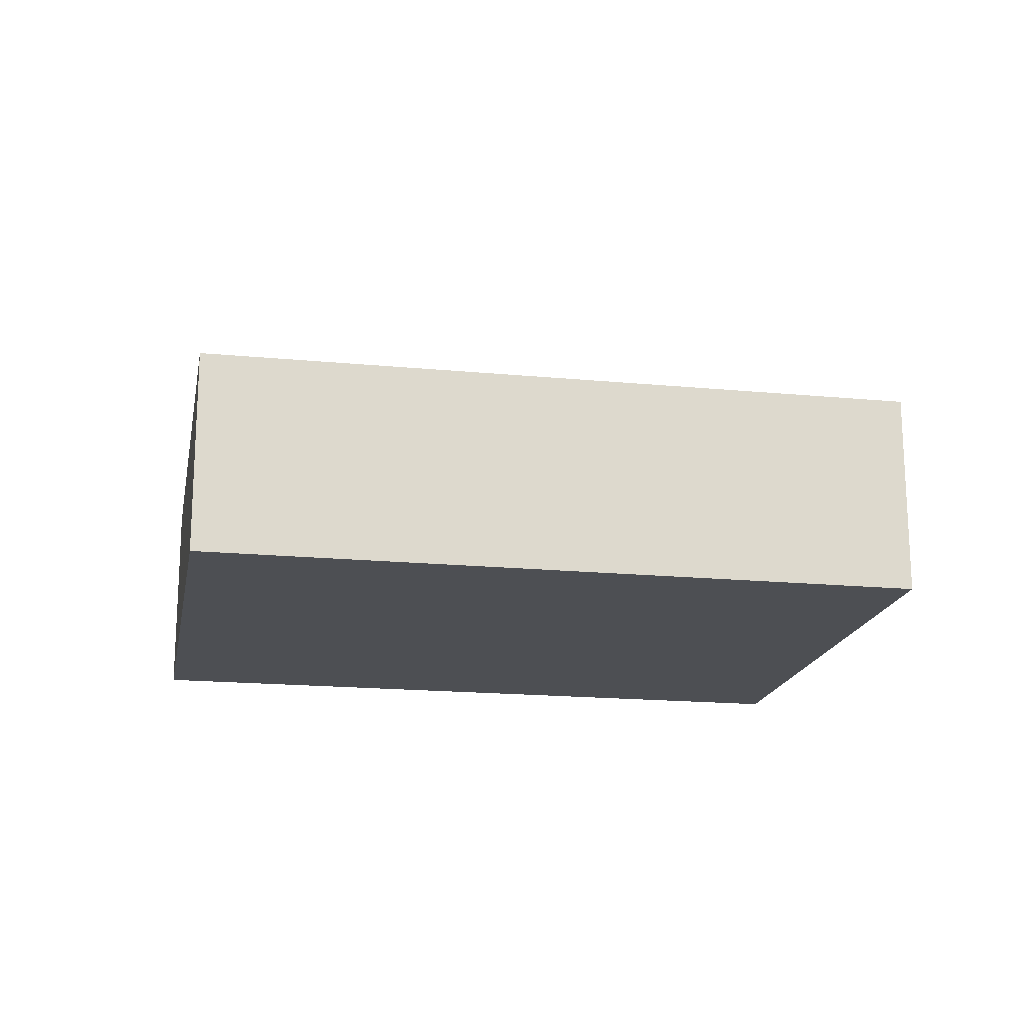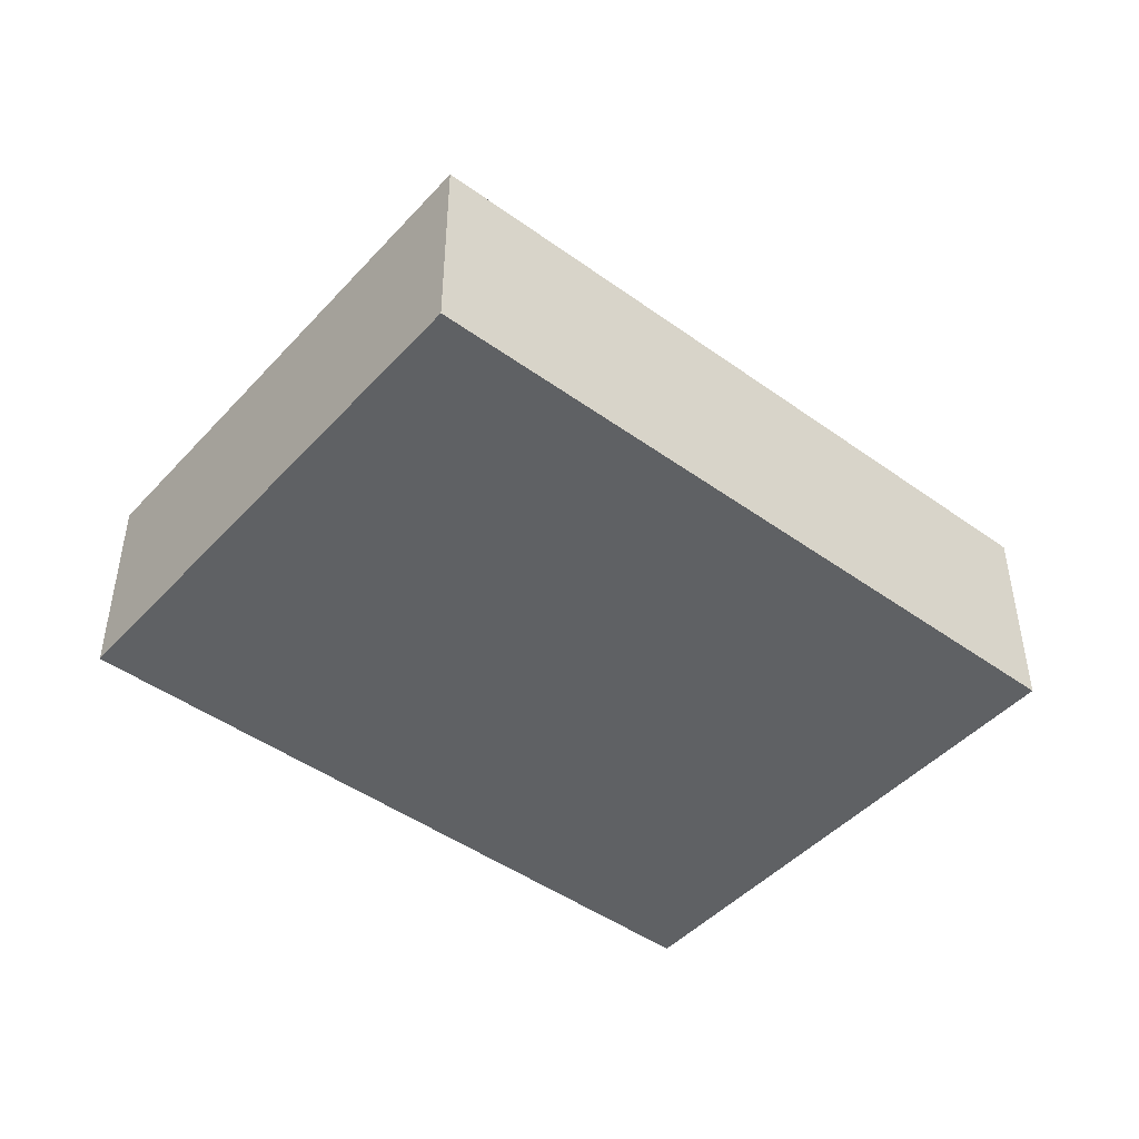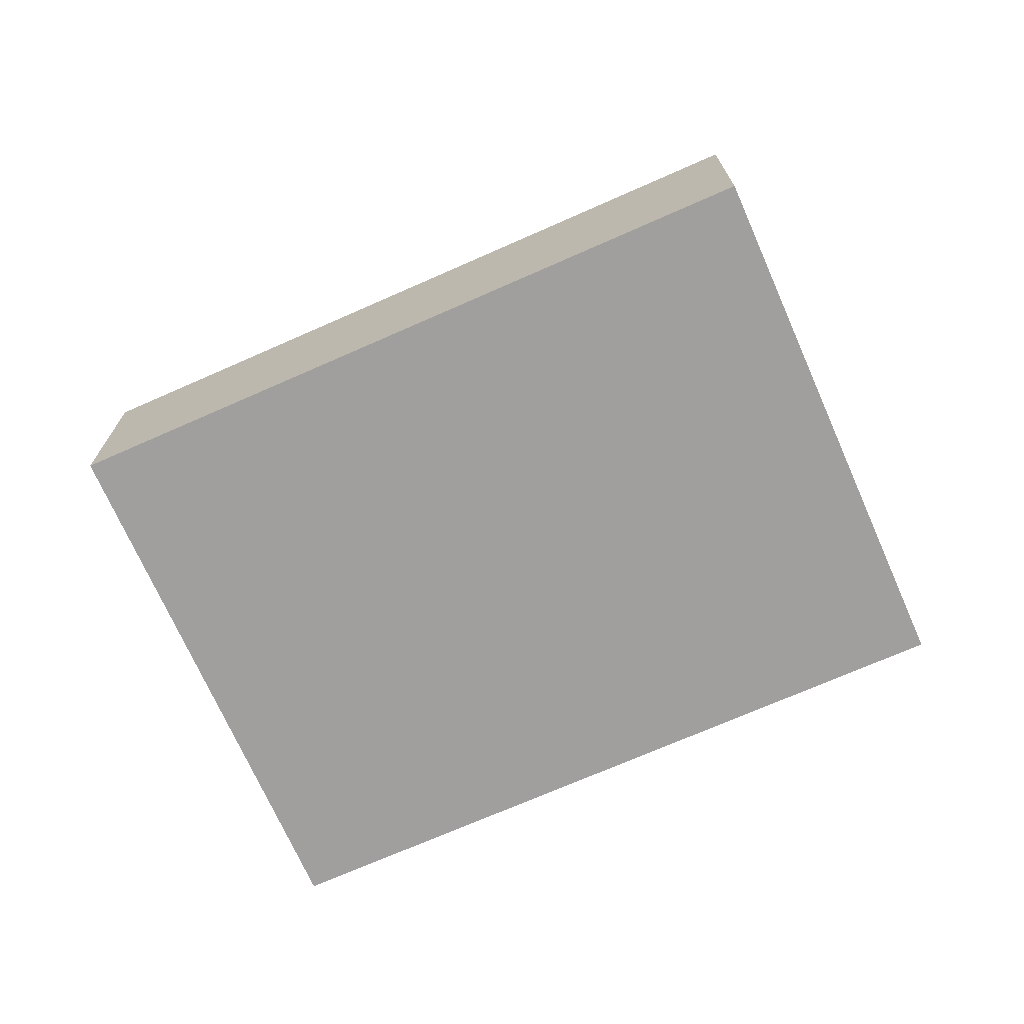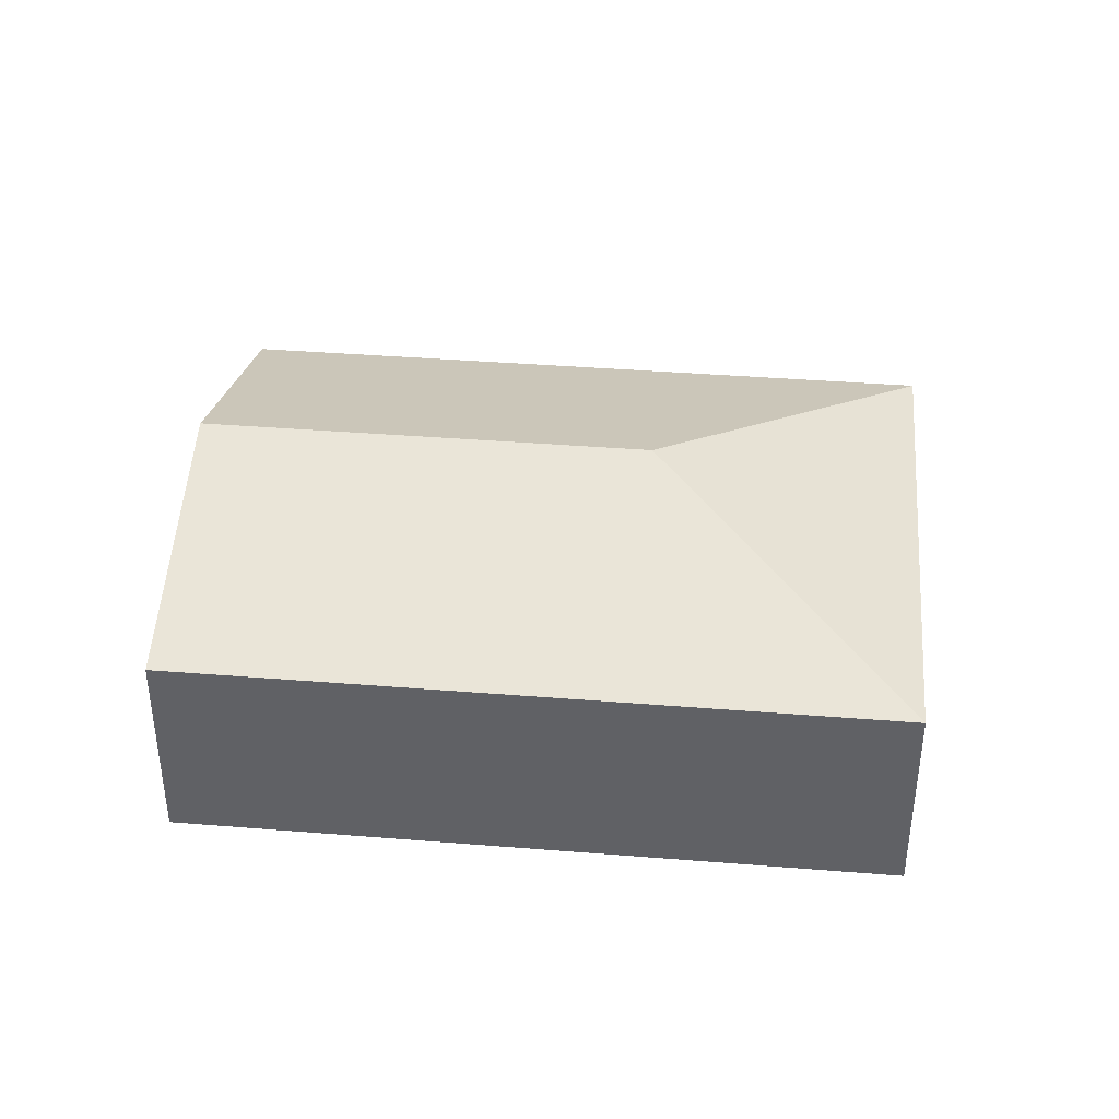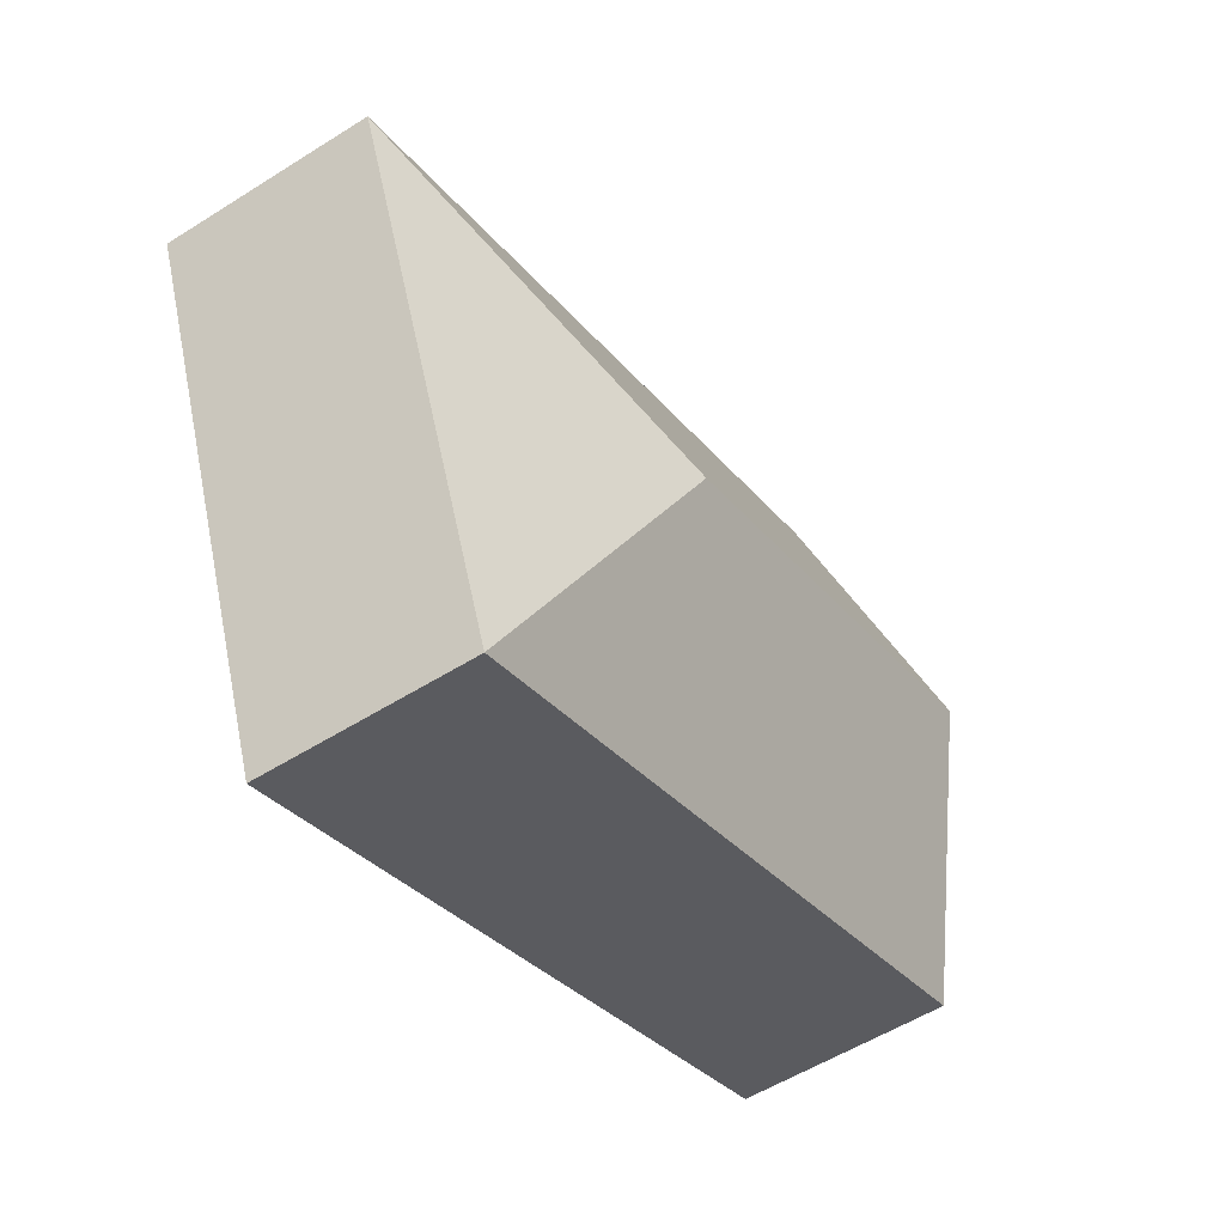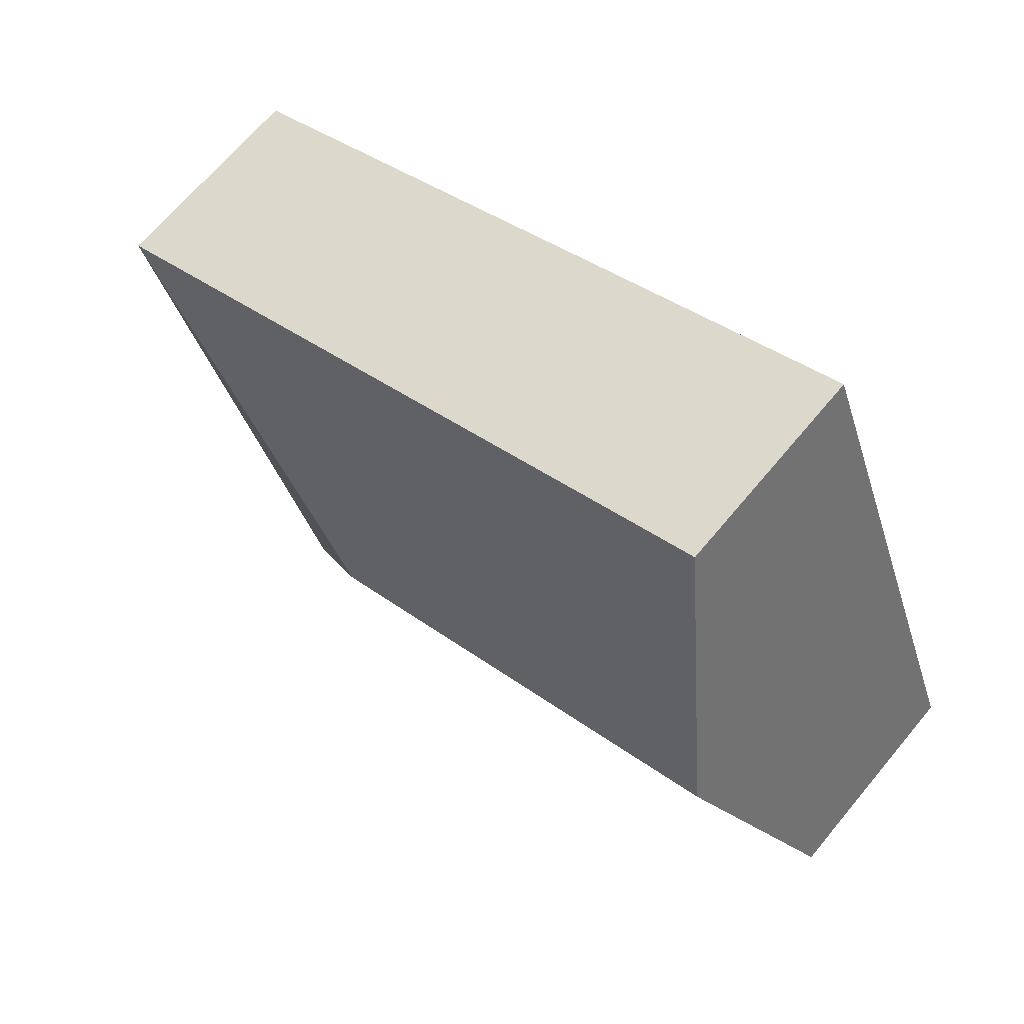
<metadata>
{"format":"obj","ext":"obj","renderer":"f3d","projection":"perspective","resolution":1024,"background":"white","views":[{"elev":-18.0,"azim":-169.5,"up":"+Y"},{"elev":-46.0,"azim":161.5,"up":"+Y"},{"elev":-71.3,"azim":44.9,"up":"+Y"},{"elev":39.2,"azim":26.8,"up":"+Y"},{"elev":-55.3,"azim":123.6,"up":"+Z"},{"elev":67.6,"azim":-140.2,"up":"+Z"}]}
</metadata>
<code>
v  0.914 2.764 2.372
v  6.364 1.912 -2.452
v  0 1.912 1.171e-16
v  4.906 2.764 0.835
v  8.192 1.912 2.293
v  1.828 1.912 4.745
v  0 0 0
v  0.914 -1.452e-16 2.372
v  1.828 -2.905e-16 4.745
v  8.192 -1.404e-16 2.293
v  6.364 1.501e-16 -2.452
g defaultobject
f 1 2 3
f 2 1 4
f 5 1 6
f 1 5 4
f 4 5 2
f 7 1 3
f 1 7 8
f 1 8 6
f 6 8 9
f 9 5 6
f 5 9 10
f 10 2 5
f 2 10 11
f 11 3 2
f 3 11 7
f 8 10 9
f 10 8 7
f 10 7 11

</code>
